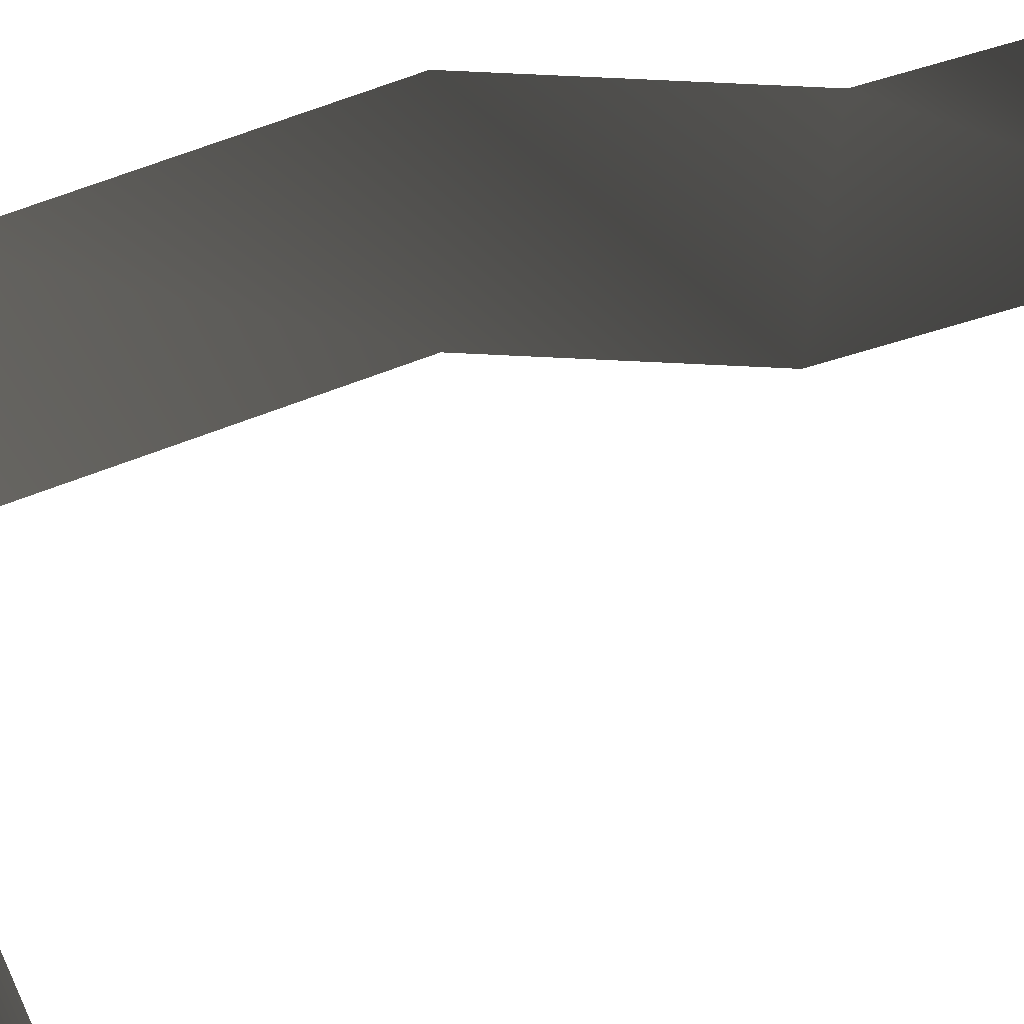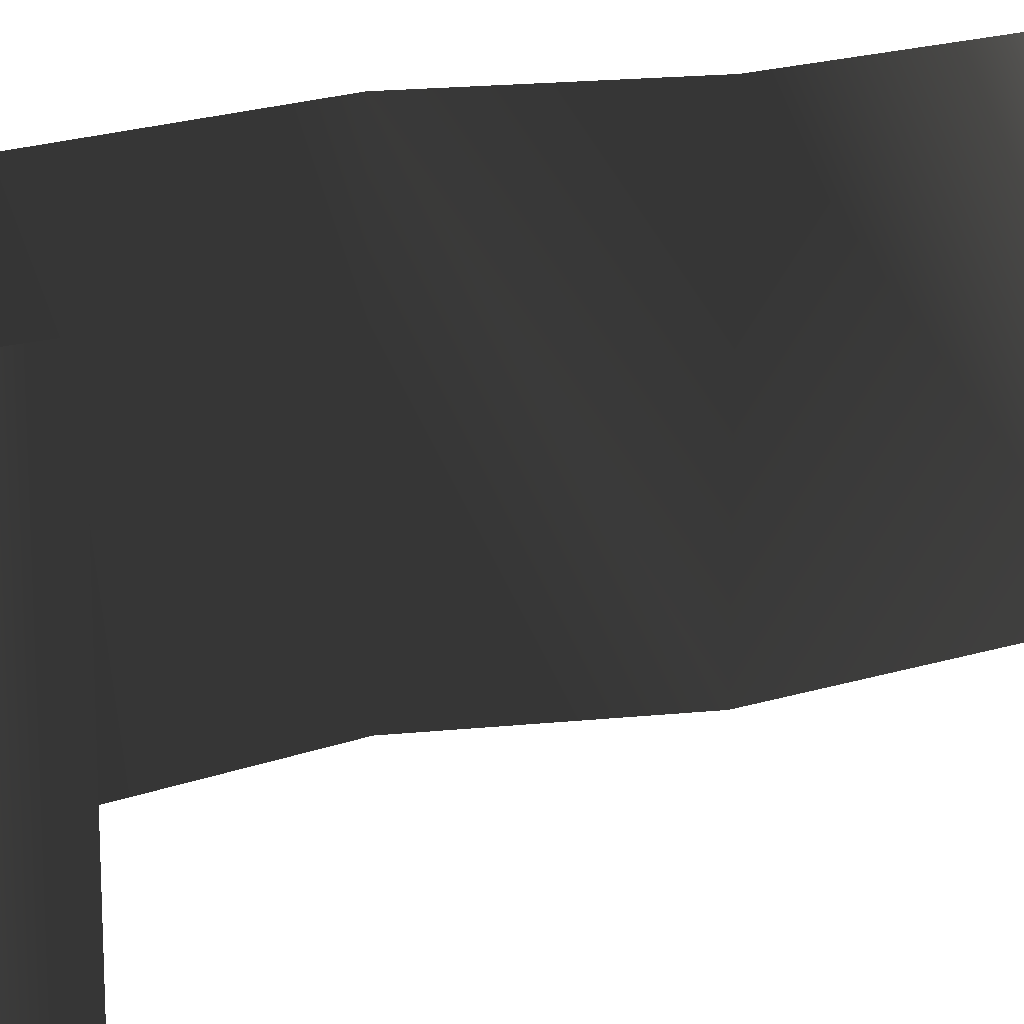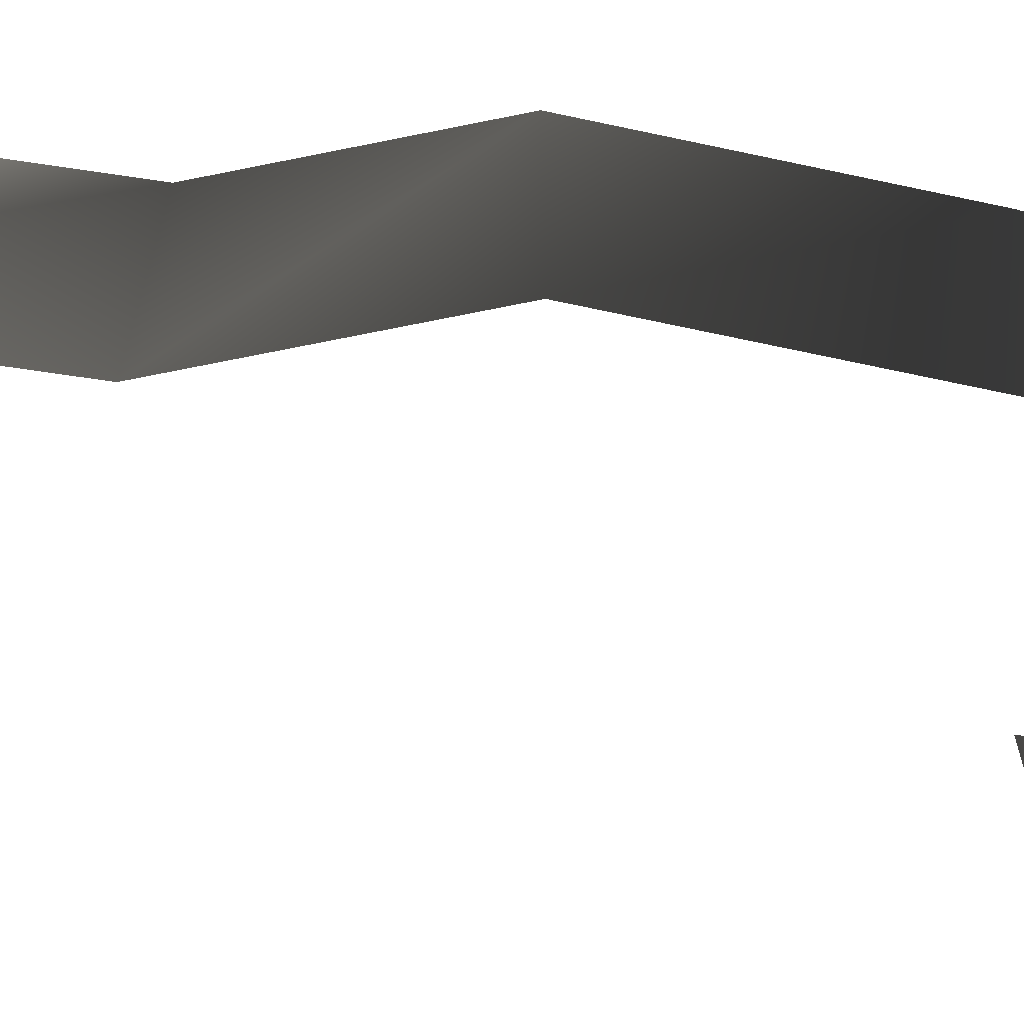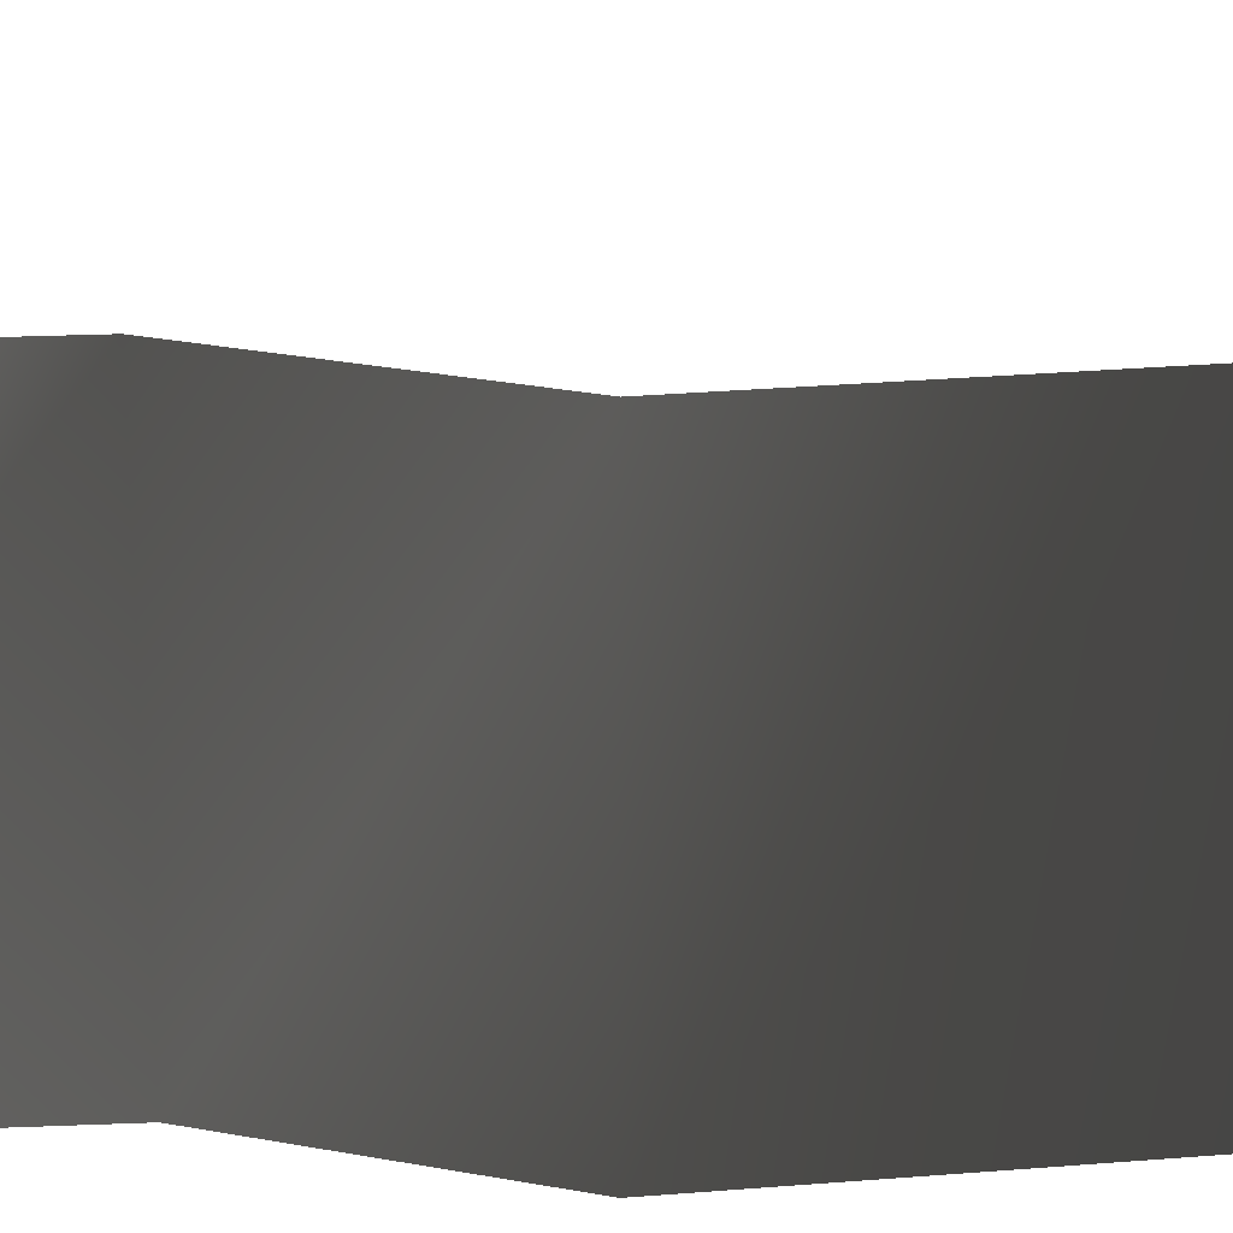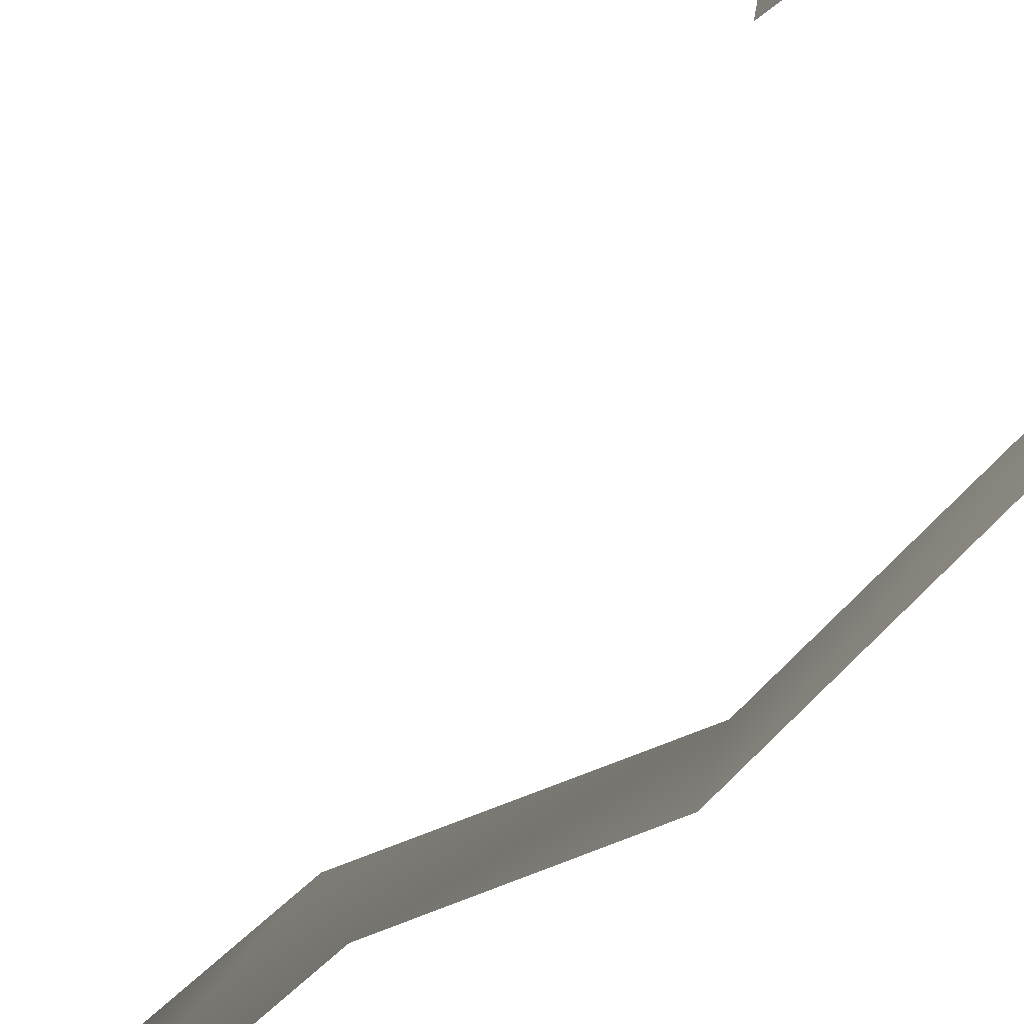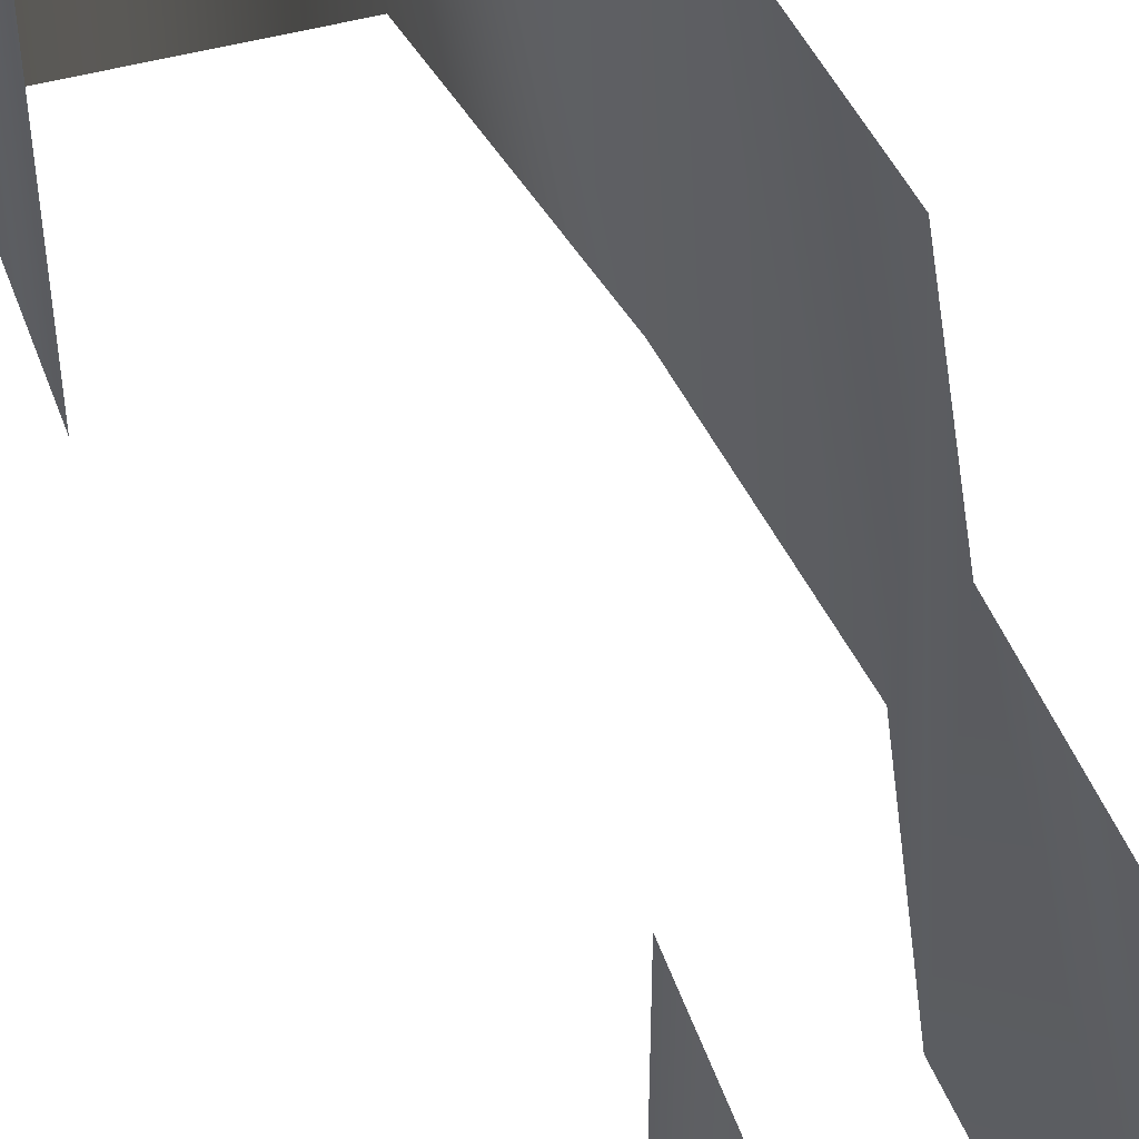
<metadata>
{"format":"obj","ext":"obj","renderer":"f3d","projection":"perspective","resolution":1024,"background":"white","views":[{"elev":70.1,"azim":75.9,"up":"+Y"},{"elev":19.4,"azim":62.2,"up":"+Y"},{"elev":-71.3,"azim":-95.5,"up":"+Y"},{"elev":28.0,"azim":-90.7,"up":"+Y"},{"elev":79.5,"azim":-127.6,"up":"+Y"},{"elev":52.6,"azim":160.3,"up":"+Y"}]}
</metadata>
<code>
g nobdub77
v 41.53 0.00033 -116
v -13.19 0.0003281 -96.96
v -13.19 100.9 -96.96
v 41.53 100.9 -116
v -9.218 0.0003281 -18.97
v -9.218 100.9 -18.97
v -25.45 0.0003281 34.34
v -25.45 100.9 34.34
v -17.17 0.0003281 106.4
v -17.17 100.9 106.4
v -2.366 0.0003281 180
v -2.366 100.9 180
v 66.06 0.00033 185
v 66.06 100.9 185
v 41.45 100.9 -51.16
v 41.45 0.00033 -51.16
v 66.14 0.00033 117
v 66.14 100.9 117
f 3 1 2
f 4 1 3
f 6 2 5
f 3 2 6
f 8 5 7
f 6 5 8
f 10 7 9
f 8 7 10
f 12 9 11
f 10 9 12
f 14 11 13
f 12 11 14
f 1 15 16
f 15 1 4
f 14 17 18
f 17 14 13

</code>
